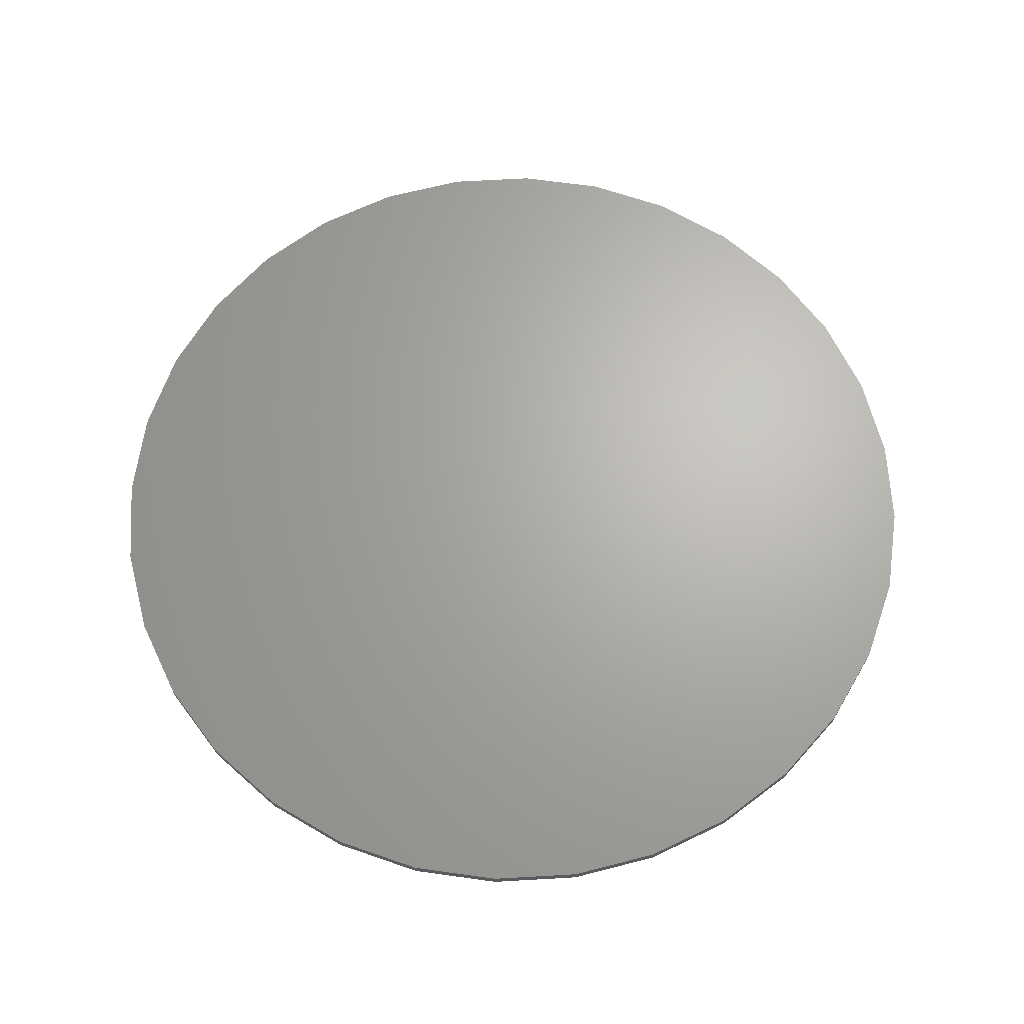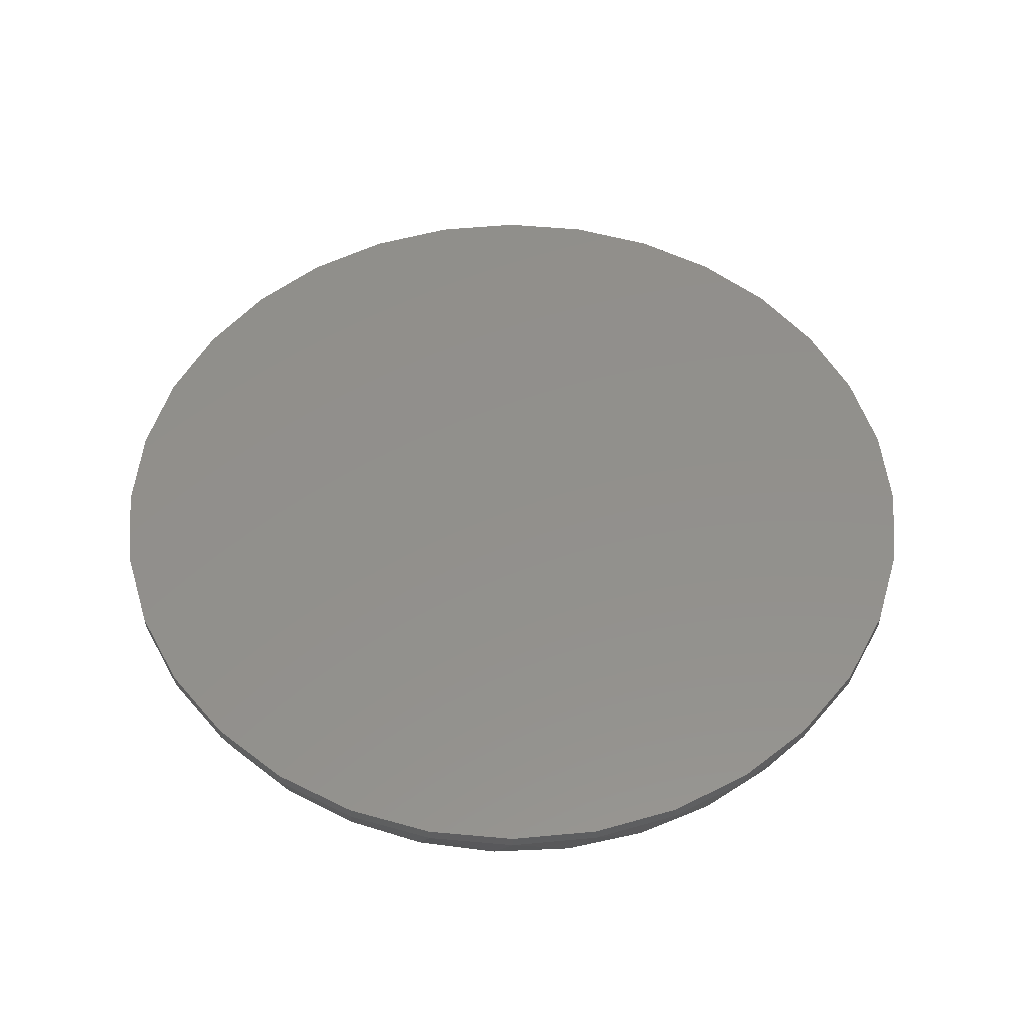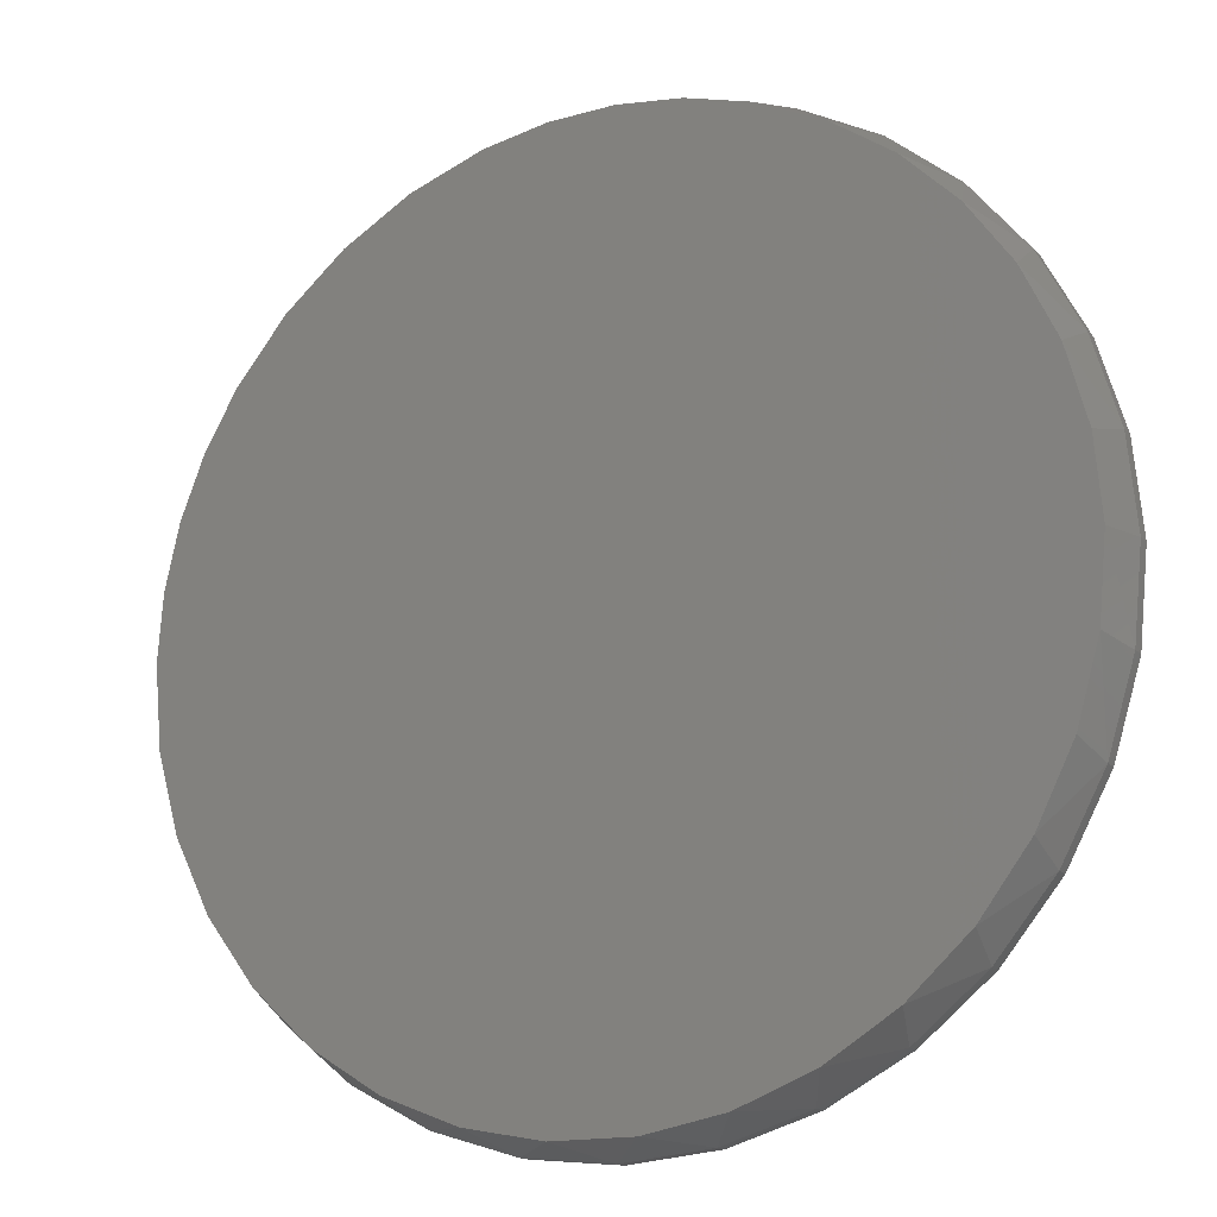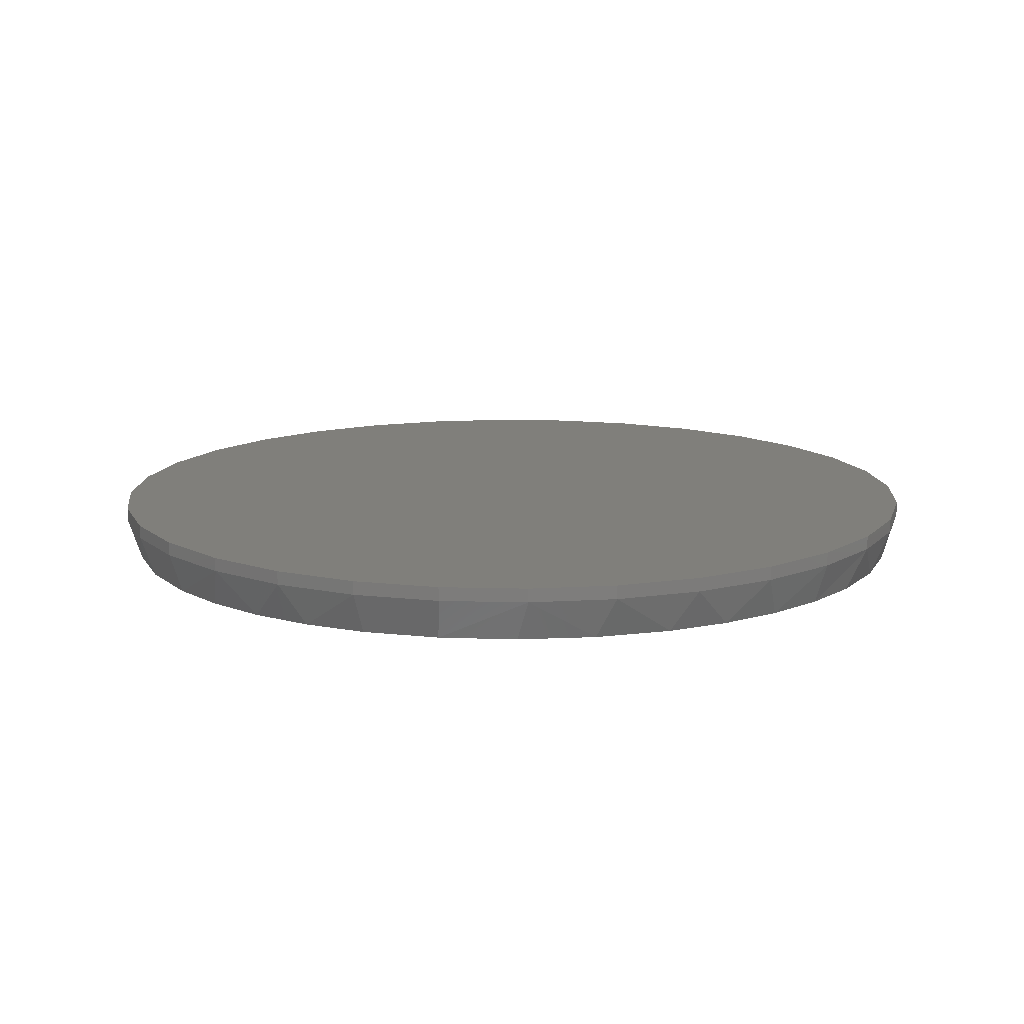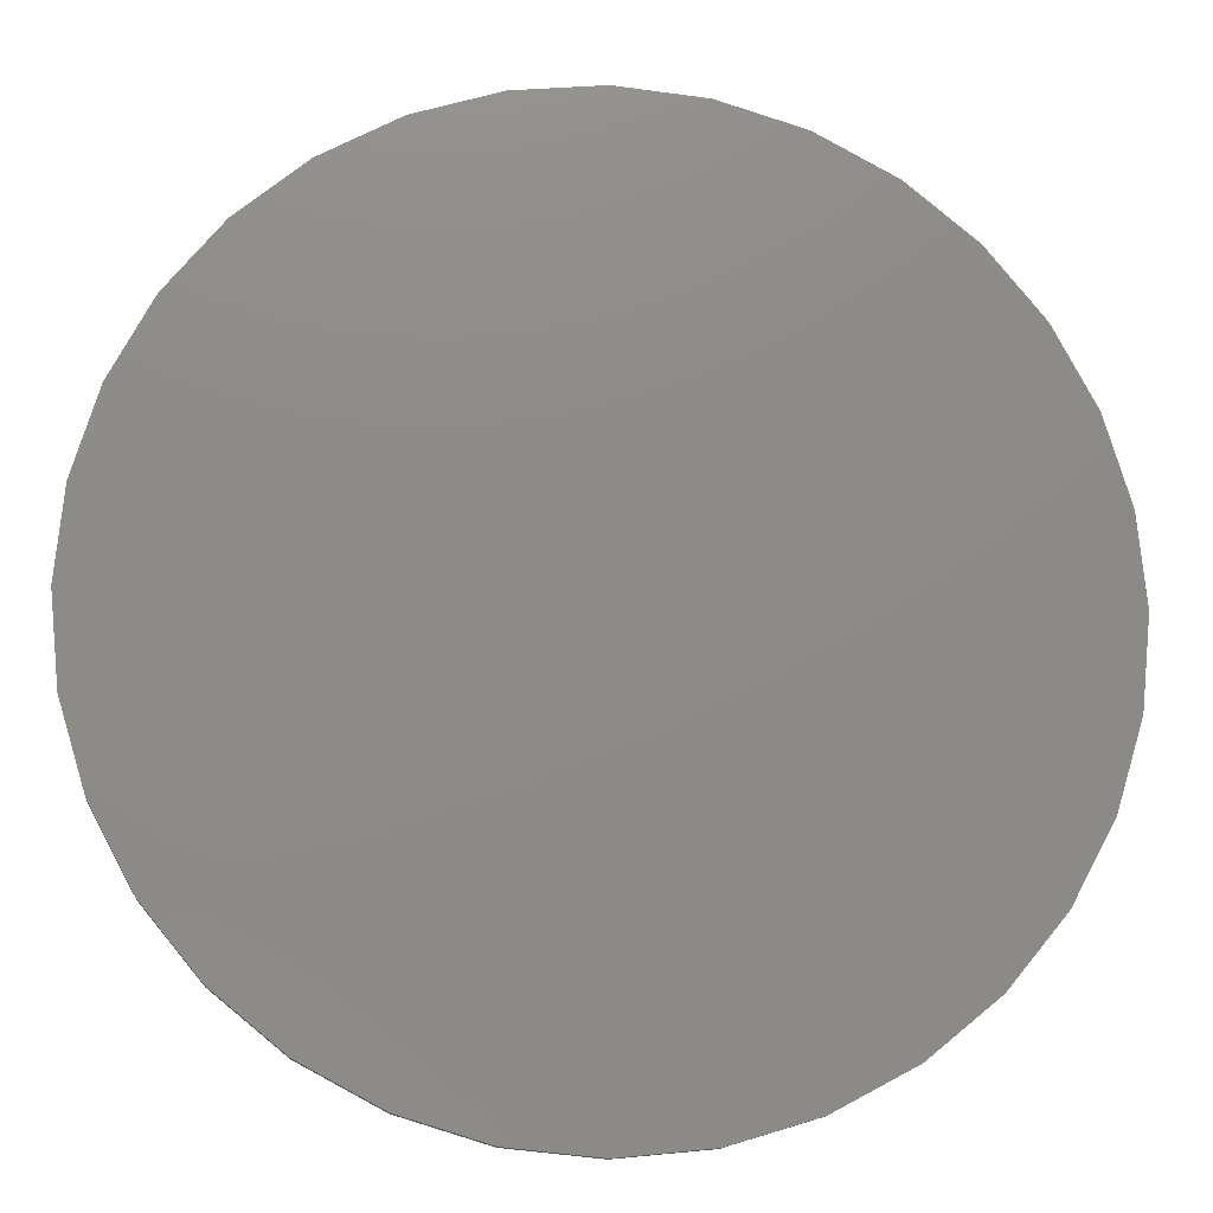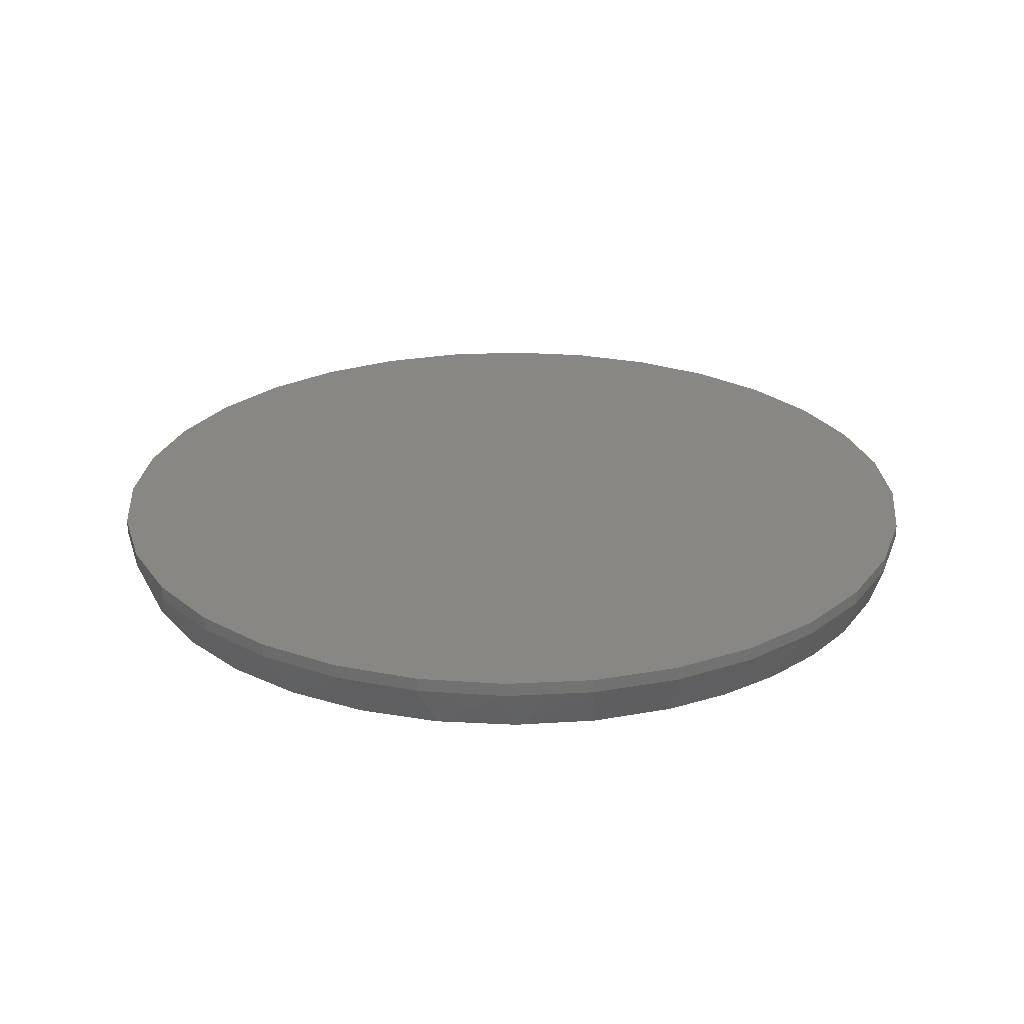
<metadata>
{"format":"stl","ext":"stl","renderer":"f3d","projection":"perspective","resolution":1024,"background":"white","views":[{"elev":66.2,"azim":-143.9,"up":"+Z"},{"elev":53.1,"azim":-45.1,"up":"+Z"},{"elev":-15.8,"azim":-151.9,"up":"+Y"},{"elev":13.1,"azim":144.2,"up":"+Z"},{"elev":-13.6,"azim":-5.6,"up":"+Y"},{"elev":25.7,"azim":68.3,"up":"+Z"}]}
</metadata>
<code>
# stl→obj: 100 verts, 196 faces
v 0.05307 -0.4875 0
v -0.03728 -0.4875 0
v 0.1419 -0.4709 0
v -0.01537 0.4891 0
v 0.05799 0.4871 0
v -0.0882 0.4801 0
v 0.1302 0.4741 0
v -0.1589 0.4604 0
v 0.2132 0.4445 0
v -0.2351 0.4251 0
v 0.2895 0.4006 0
v -0.3042 0.3772 0
v 0.4758 0.1442 0
v -0.4508 0.1712 0
v 0.4491 0.2123 0
v -0.4131 0.25 0
v 0.4126 0.2756 0
v -0.3642 0.3183 0
v 0.3567 0.3437 0
v -0.1261 -0.4709 0
v -0.2104 -0.4383 0
v 0.2261 -0.4383 0
v -0.2872 -0.3907 0
v 0.303 -0.3907 0
v -0.354 -0.3299 0
v 0.3697 -0.3299 0
v -0.4084 -0.2578 0
v 0.4242 -0.2578 0
v -0.4487 -0.1769 0
v 0.4645 -0.1769 0
v -0.4734 -0.08997 0
v 0.4892 -0.08997 0
v -0.4817 1.059e-07 0
v 0.4975 -6.711e-17 0
v -0.474 0.087 0
v 0.4921 0.07292 0
v 0.5132 -1.237e-16 0.04688
v 0.5132 0 0.0625
v 0.5034 -0.09857 0.04688
v 0.5034 -0.09857 0.0625
v 0.4747 -0.1934 0.04688
v 0.4747 -0.1934 0.0625
v 0.428 -0.2807 0.04688
v 0.428 -0.2807 0.0625
v 0.3652 -0.3573 0.04688
v 0.3652 -0.3573 0.0625
v 0.2886 -0.4201 0.04688
v 0.2886 -0.4201 0.0625
v 0.2013 -0.4668 0.04688
v 0.2013 -0.4668 0.0625
v 0.1065 -0.4956 0.04688
v 0.1065 -0.4956 0.0625
v 0.007895 -0.5053 0.04688
v 0.007895 -0.5053 0.0625
v -0.09068 -0.4956 0.04688
v -0.09068 -0.4956 0.0625
v -0.1855 -0.4668 0.04688
v -0.1855 -0.4668 0.0625
v -0.2728 -0.4201 0.04688
v -0.2728 -0.4201 0.0625
v -0.3494 -0.3573 0.04688
v -0.3494 -0.3573 0.0625
v -0.4122 -0.2807 0.04688
v -0.4122 -0.2807 0.0625
v -0.4589 -0.1934 0.04688
v -0.4589 -0.1934 0.0625
v -0.4877 -0.09857 0.04688
v -0.4877 -0.09857 0.0625
v -0.4974 6.187e-17 0.04688
v -0.4974 6.187e-17 0.0625
v -0.4877 0.09857 0.04688
v -0.4877 0.09857 0.0625
v -0.4589 0.1934 0.04688
v -0.4589 0.1934 0.0625
v -0.4122 0.2807 0.04688
v -0.4122 0.2807 0.0625
v -0.3494 0.3573 0.04688
v -0.3494 0.3573 0.0625
v -0.2728 0.4201 0.04688
v -0.2728 0.4201 0.0625
v -0.1855 0.4668 0.04688
v -0.1855 0.4668 0.0625
v -0.09068 0.4956 0.04688
v -0.09068 0.4956 0.0625
v 0.007895 0.5053 0.04688
v 0.007895 0.5053 0.0625
v 0.1065 0.4956 0.04688
v 0.1065 0.4956 0.0625
v 0.2013 0.4668 0.04688
v 0.2013 0.4668 0.0625
v 0.2886 0.4201 0.04688
v 0.2886 0.4201 0.0625
v 0.3652 0.3573 0.04688
v 0.3652 0.3573 0.0625
v 0.428 0.2807 0.04688
v 0.428 0.2807 0.0625
v 0.4747 0.1934 0.04688
v 0.4747 0.1934 0.0625
v 0.5034 0.09857 0.04688
v 0.5034 0.09857 0.0625
f 1 2 3
f 4 5 6
f 6 5 7
f 6 7 8
f 8 7 9
f 8 9 10
f 10 9 11
f 10 11 12
f 13 14 15
f 15 14 16
f 15 16 17
f 17 16 18
f 17 18 19
f 19 18 12
f 19 12 11
f 2 20 3
f 3 20 21
f 3 21 22
f 22 21 23
f 22 23 24
f 24 23 25
f 24 25 26
f 26 25 27
f 26 27 28
f 28 27 29
f 28 29 30
f 30 29 31
f 30 31 32
f 32 31 33
f 32 33 34
f 34 33 35
f 34 35 36
f 36 35 14
f 36 14 13
f 37 38 39
f 39 38 40
f 39 40 41
f 41 40 42
f 41 42 43
f 43 42 44
f 43 44 45
f 45 44 46
f 45 46 47
f 47 46 48
f 47 48 49
f 49 48 50
f 49 50 51
f 51 50 52
f 51 52 53
f 53 52 54
f 53 54 55
f 55 54 56
f 55 56 57
f 57 56 58
f 57 58 59
f 59 58 60
f 59 60 61
f 61 60 62
f 61 62 63
f 63 62 64
f 63 64 65
f 65 64 66
f 65 66 67
f 67 66 68
f 67 68 69
f 69 68 70
f 69 70 71
f 71 70 72
f 71 72 73
f 73 72 74
f 73 74 75
f 75 74 76
f 75 76 77
f 77 76 78
f 77 78 79
f 79 78 80
f 79 80 81
f 81 80 82
f 81 82 83
f 83 82 84
f 83 84 85
f 85 84 86
f 85 86 87
f 87 86 88
f 87 88 89
f 89 88 90
f 89 90 91
f 91 90 92
f 91 92 93
f 93 92 94
f 93 94 95
f 95 94 96
f 95 96 97
f 97 96 98
f 97 98 99
f 99 98 100
f 99 100 37
f 37 100 38
f 99 13 97
f 97 13 15
f 95 97 15
f 11 9 91
f 91 9 89
f 89 9 7
f 7 5 87
f 87 89 7
f 87 5 85
f 8 10 81
f 81 10 79
f 79 10 12
f 79 12 77
f 18 75 77
f 18 77 12
f 75 18 16
f 73 16 14
f 73 75 16
f 71 73 14
f 37 34 99
f 99 34 36
f 99 36 13
f 11 91 19
f 19 91 93
f 19 93 17
f 17 93 95
f 17 95 15
f 8 81 6
f 6 81 83
f 6 83 4
f 4 83 85
f 4 85 5
f 33 69 35
f 35 69 71
f 35 71 14
f 27 63 65
f 25 61 63
f 25 63 27
f 25 23 61
f 61 23 59
f 59 23 21
f 59 21 57
f 57 21 20
f 20 2 55
f 55 57 20
f 55 2 53
f 53 2 1
f 53 1 51
f 51 1 3
f 51 3 49
f 49 3 22
f 49 22 47
f 24 45 47
f 24 47 22
f 45 24 26
f 43 26 28
f 43 45 26
f 41 43 28
f 69 33 67
f 67 33 31
f 67 31 65
f 65 31 29
f 65 29 27
f 34 37 32
f 32 37 39
f 32 39 30
f 30 39 41
f 30 41 28
f 84 88 86
f 88 84 90
f 90 84 82
f 90 82 92
f 92 82 80
f 92 80 94
f 94 80 78
f 94 78 96
f 96 78 76
f 96 76 98
f 98 76 74
f 98 74 100
f 100 74 72
f 100 72 38
f 38 72 70
f 38 70 40
f 40 70 68
f 40 68 42
f 42 68 66
f 42 66 44
f 44 66 64
f 44 64 46
f 46 64 62
f 46 62 48
f 48 62 60
f 48 60 50
f 50 60 58
f 50 58 52
f 52 58 56
f 52 56 54

</code>
